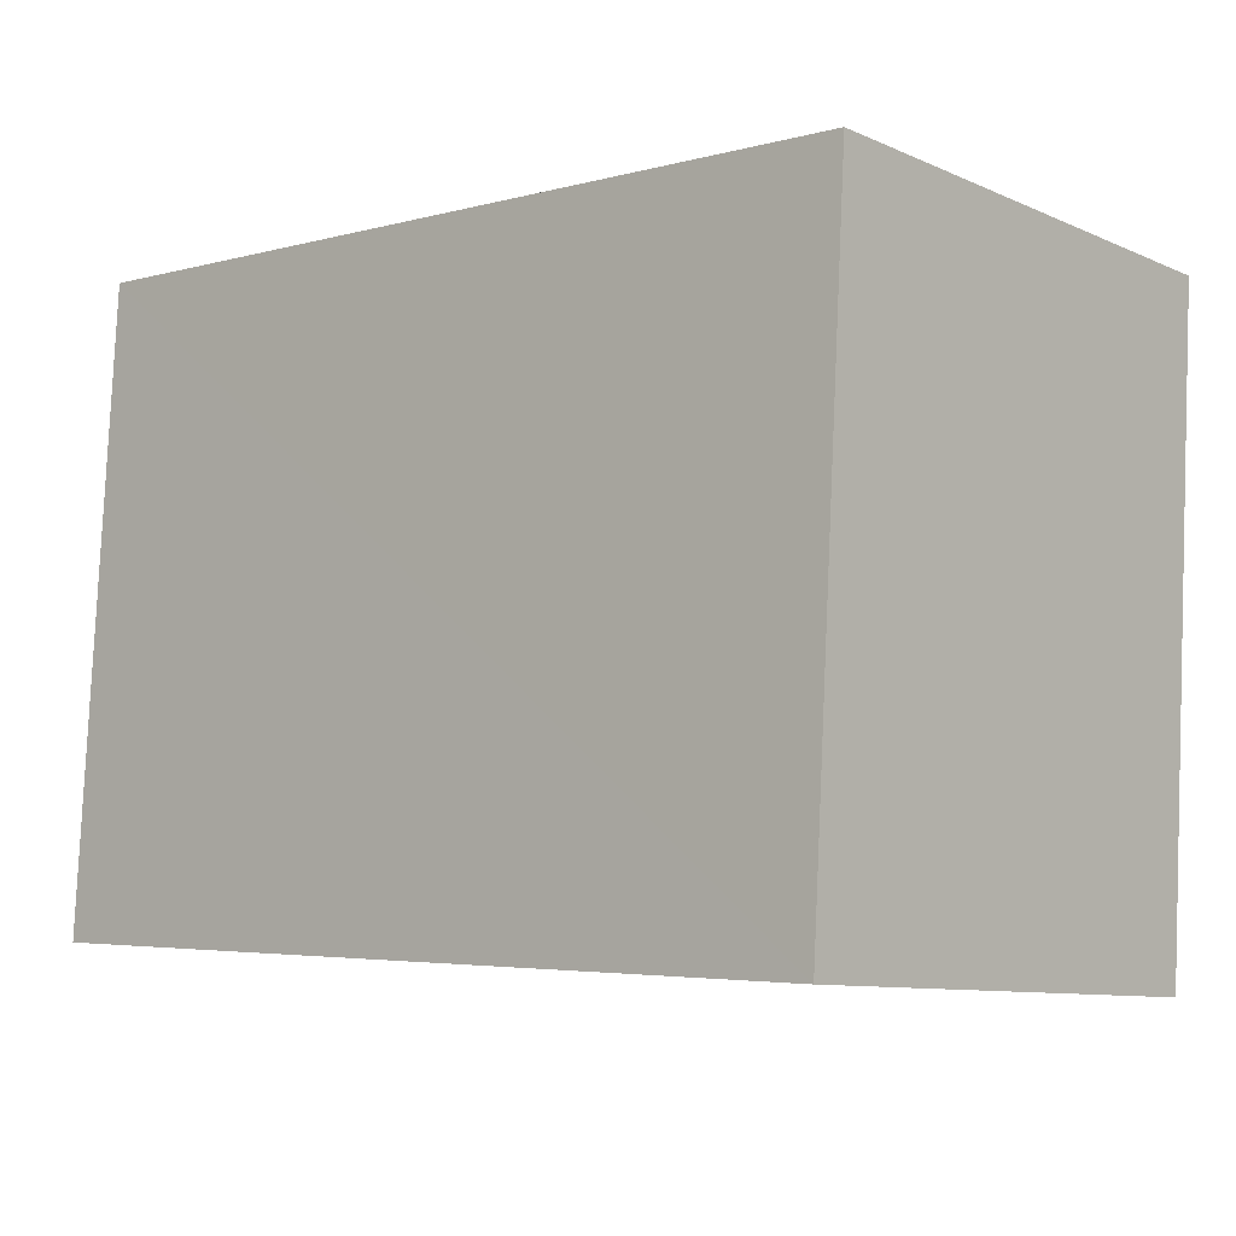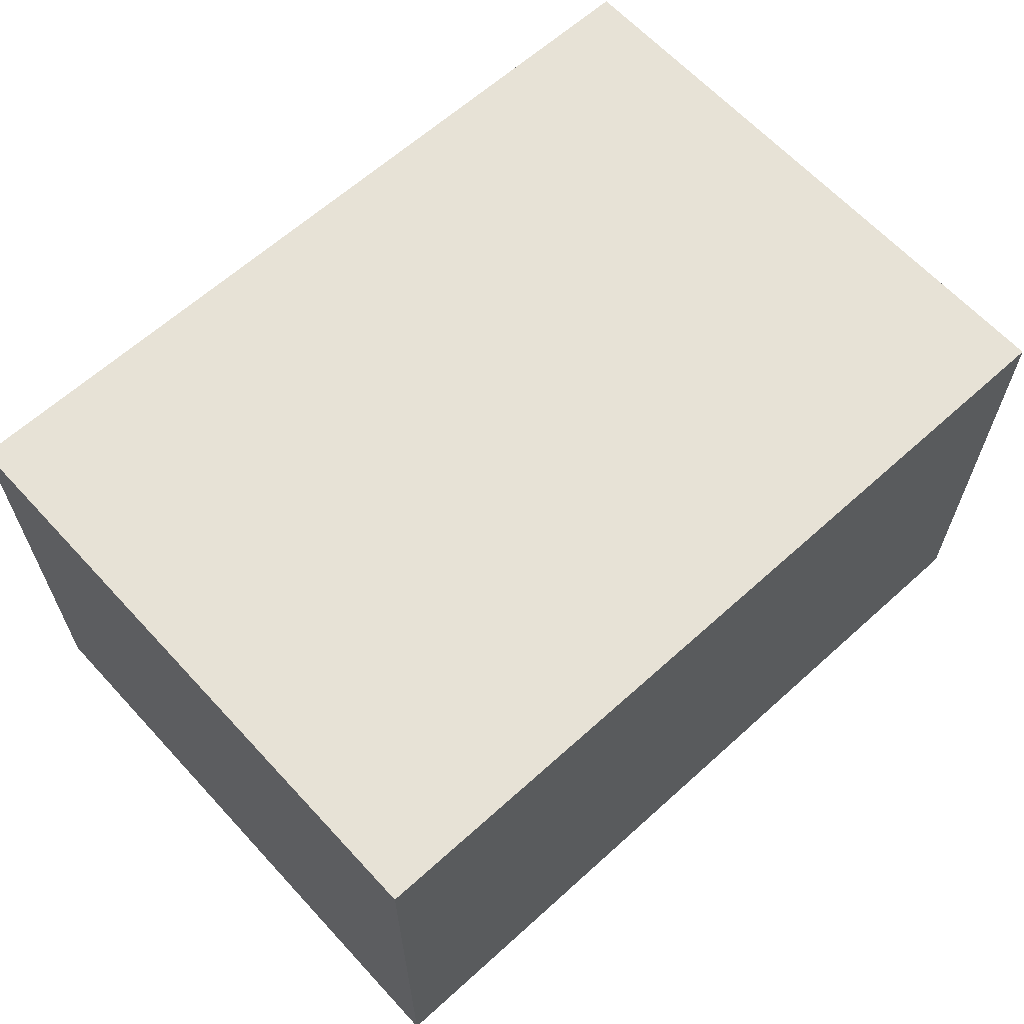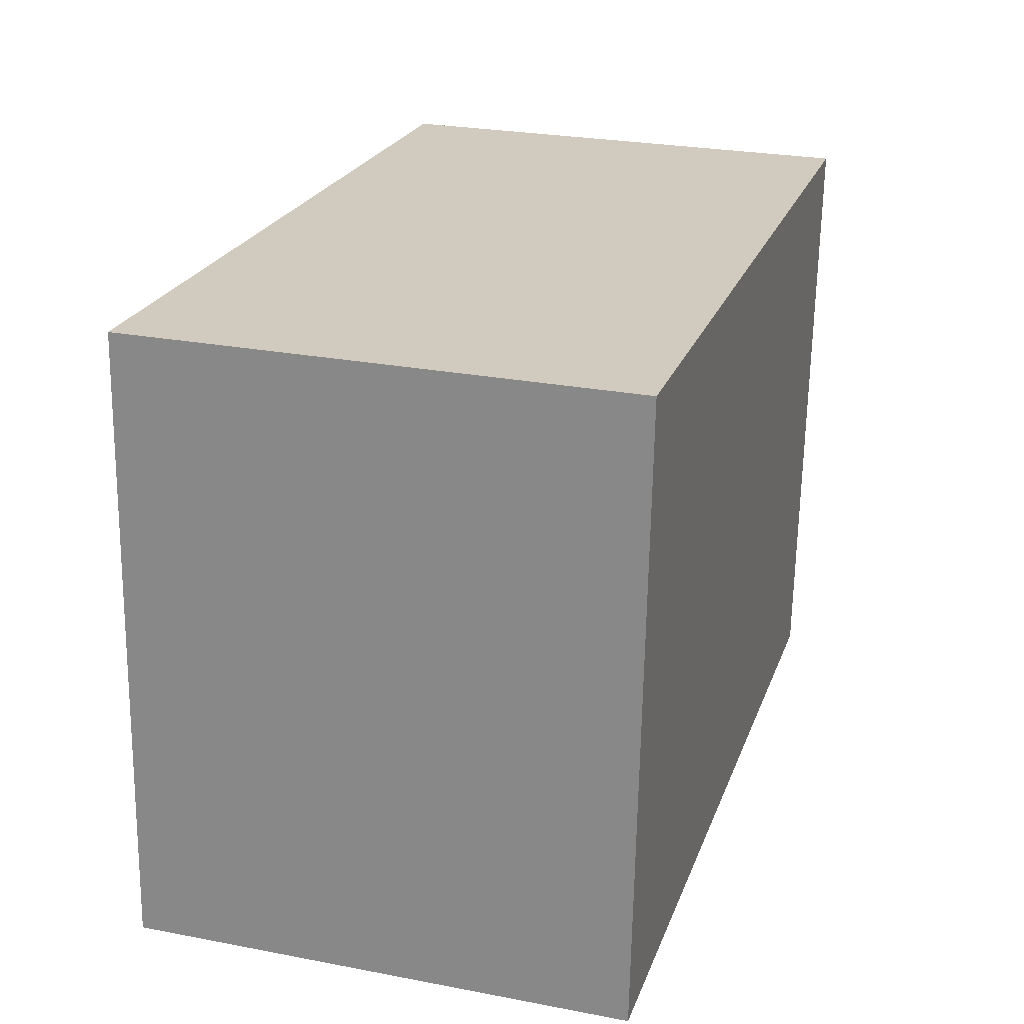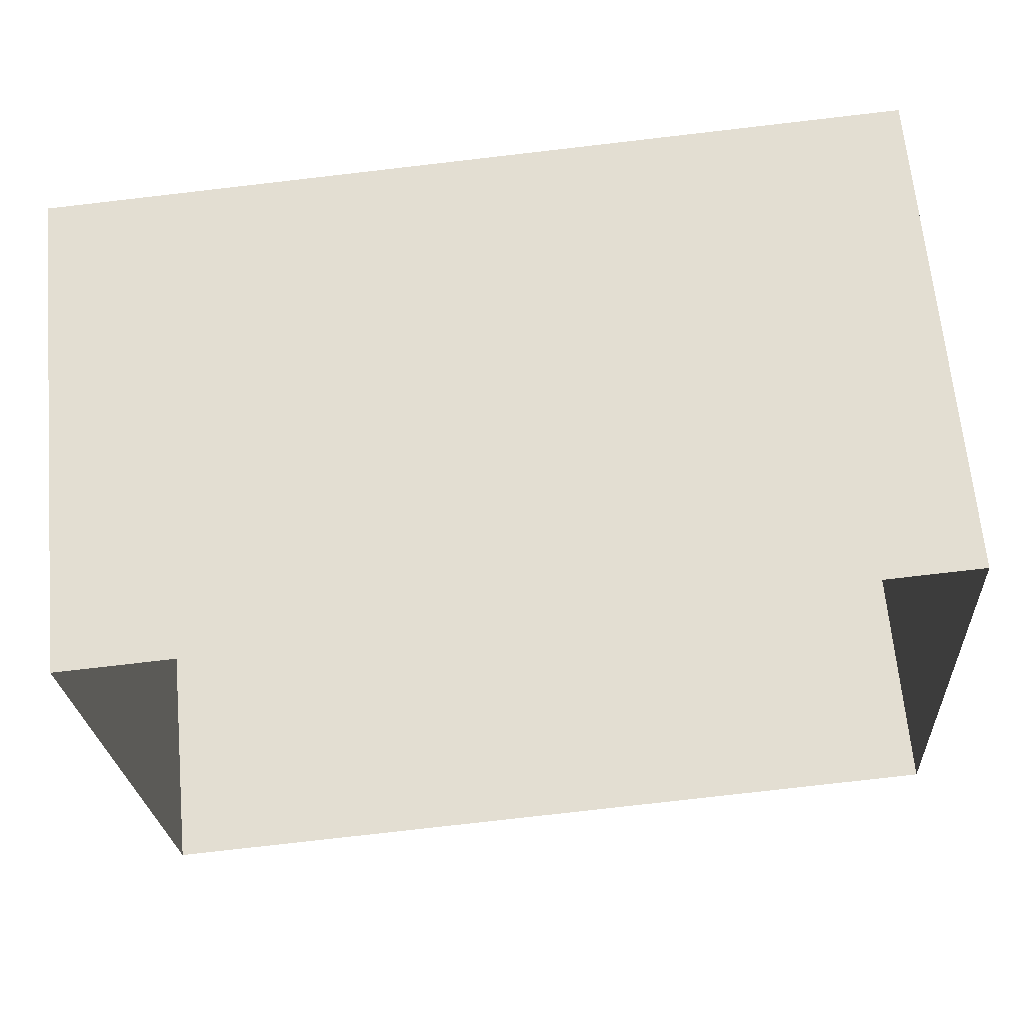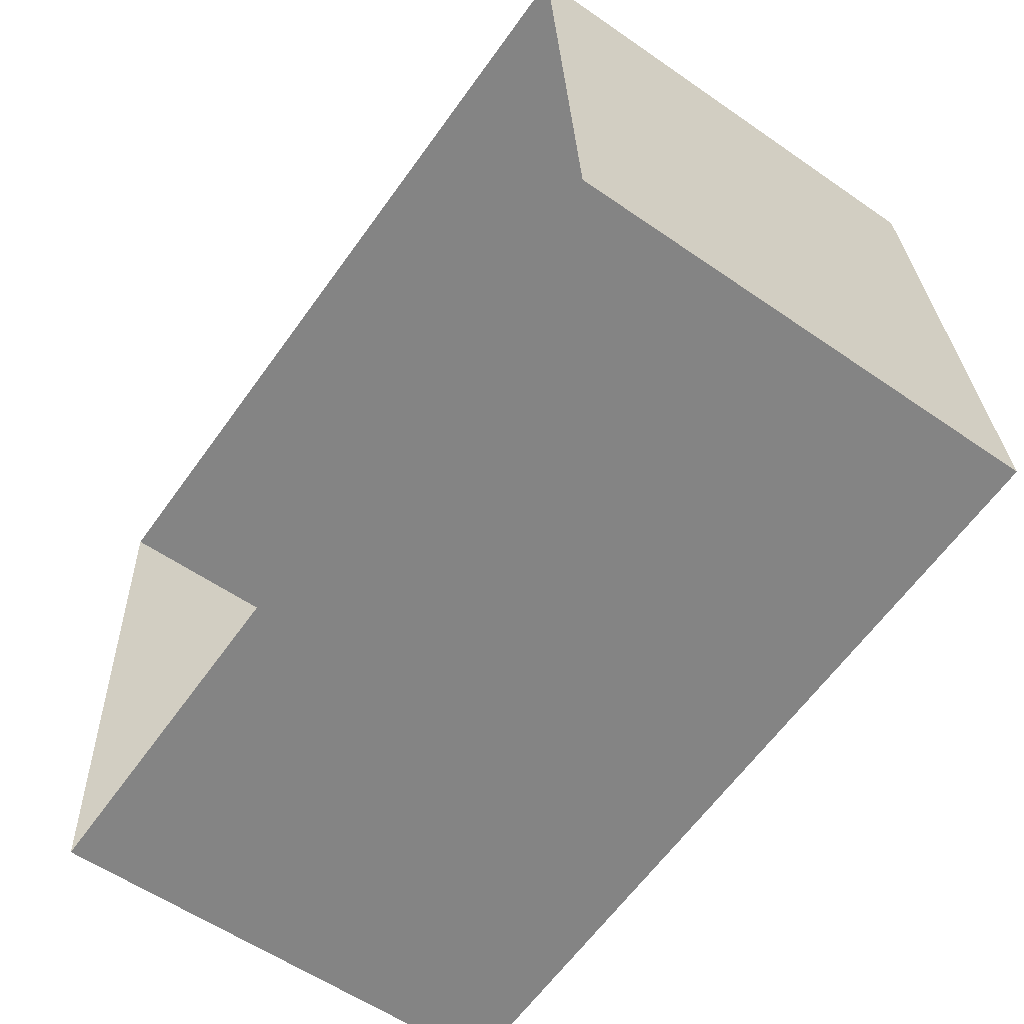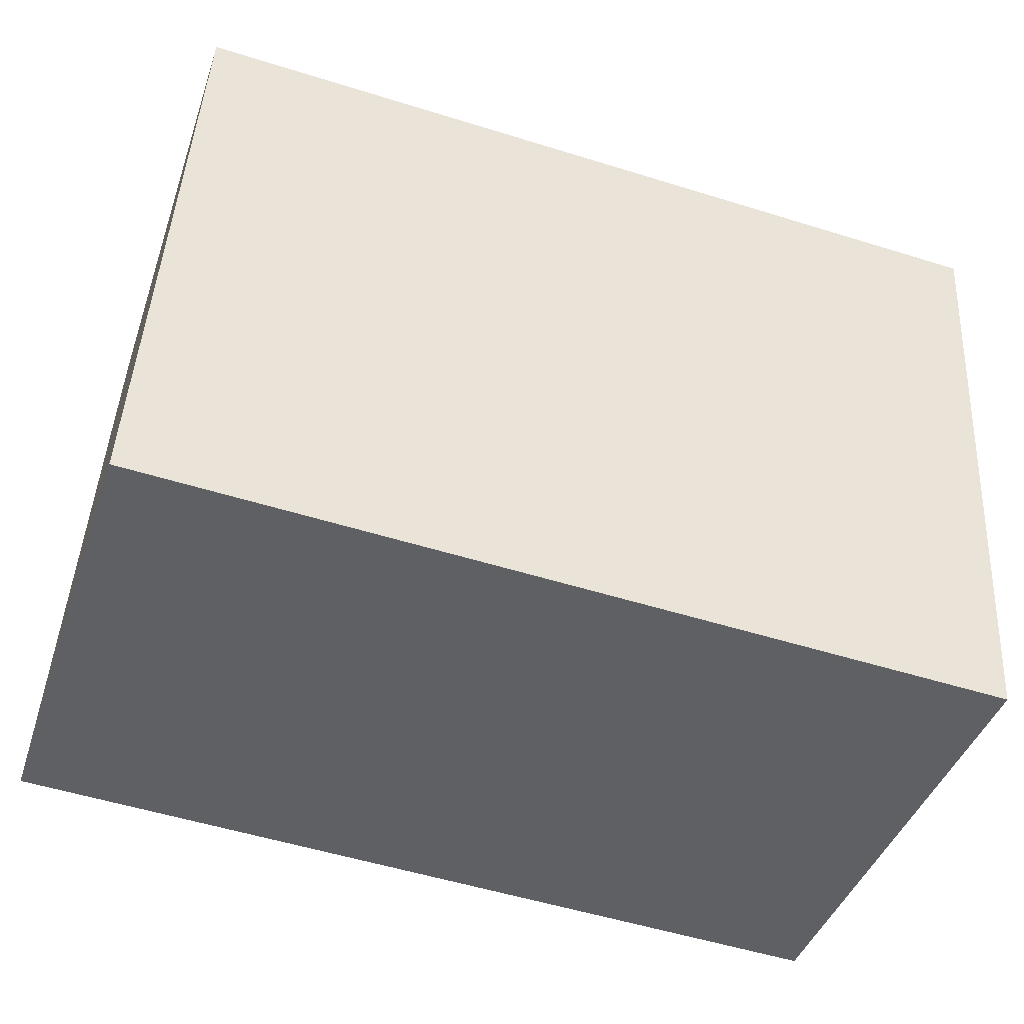
<metadata>
{"format":"obj","ext":"obj","renderer":"f3d","projection":"perspective","resolution":1024,"background":"white","views":[{"elev":-9.6,"azim":41.7,"up":"+Y"},{"elev":63.5,"azim":133.9,"up":"+Z"},{"elev":26.6,"azim":-73.2,"up":"+Y"},{"elev":65.5,"azim":174.6,"up":"+Y"},{"elev":-58.2,"azim":-125.7,"up":"+Y"},{"elev":-42.2,"azim":-18.0,"up":"+Y"}]}
</metadata>
<code>
v -3.73e+05 -1.035e+05 30.73
v -3.73e+05 -1.035e+05 30.73
v -3.73e+05 -1.035e+05 30.73
v -3.73e+05 -1.035e+05 30.73
v -3.73e+05 -1.035e+05 34.84
v -3.73e+05 -1.035e+05 34.84
v -3.73e+05 -1.035e+05 34.84
v -3.73e+05 -1.035e+05 34.84
f 1 2 3
f 1 4 2
f 5 6 7
f 5 8 6
f 8 2 4
f 8 5 2
f 6 1 3
f 7 6 3
f 8 4 1
f 6 8 1
f 5 3 2
f 5 7 3

</code>
